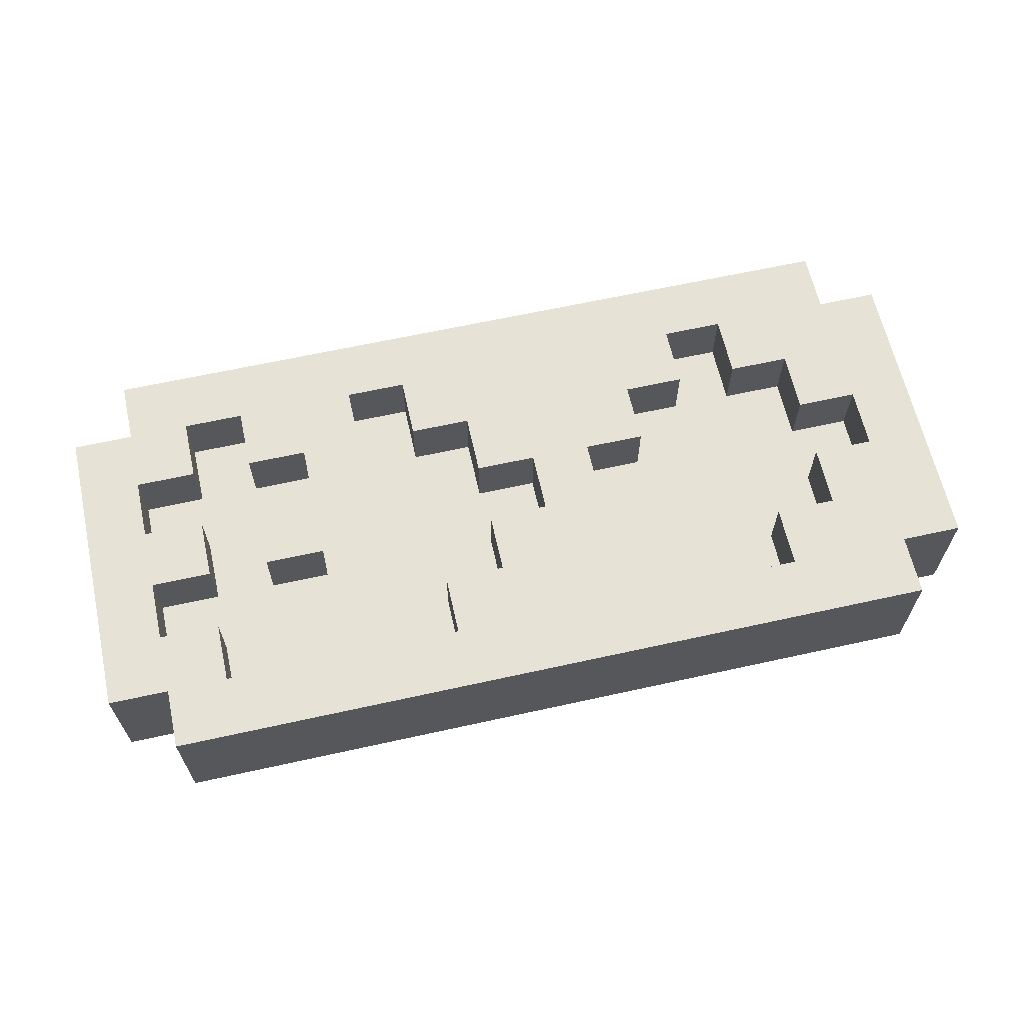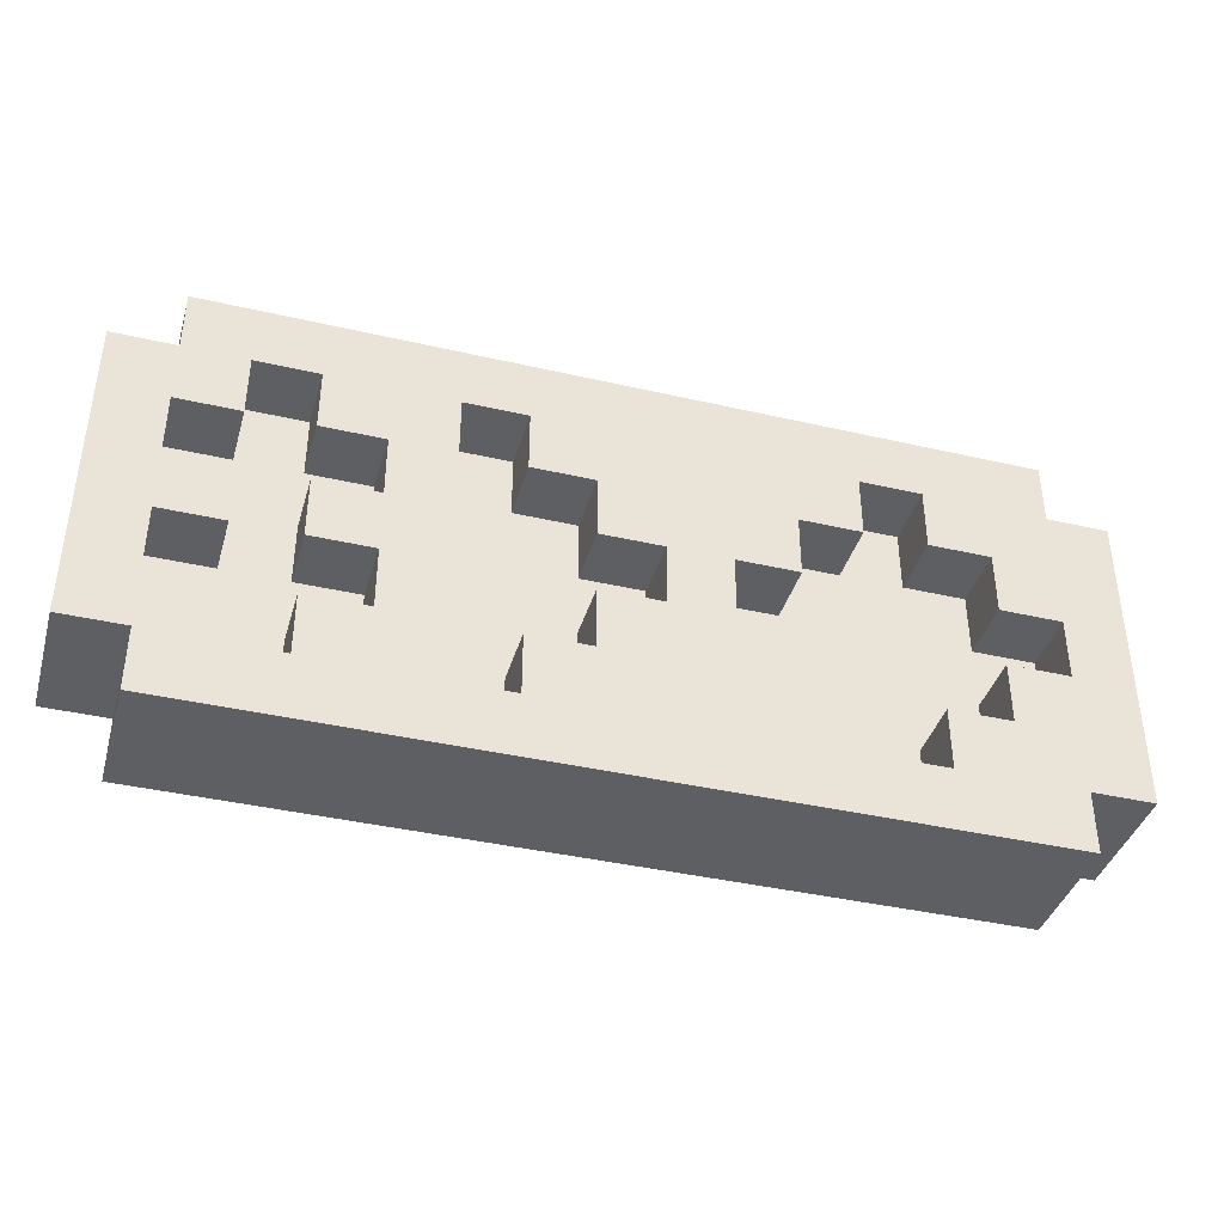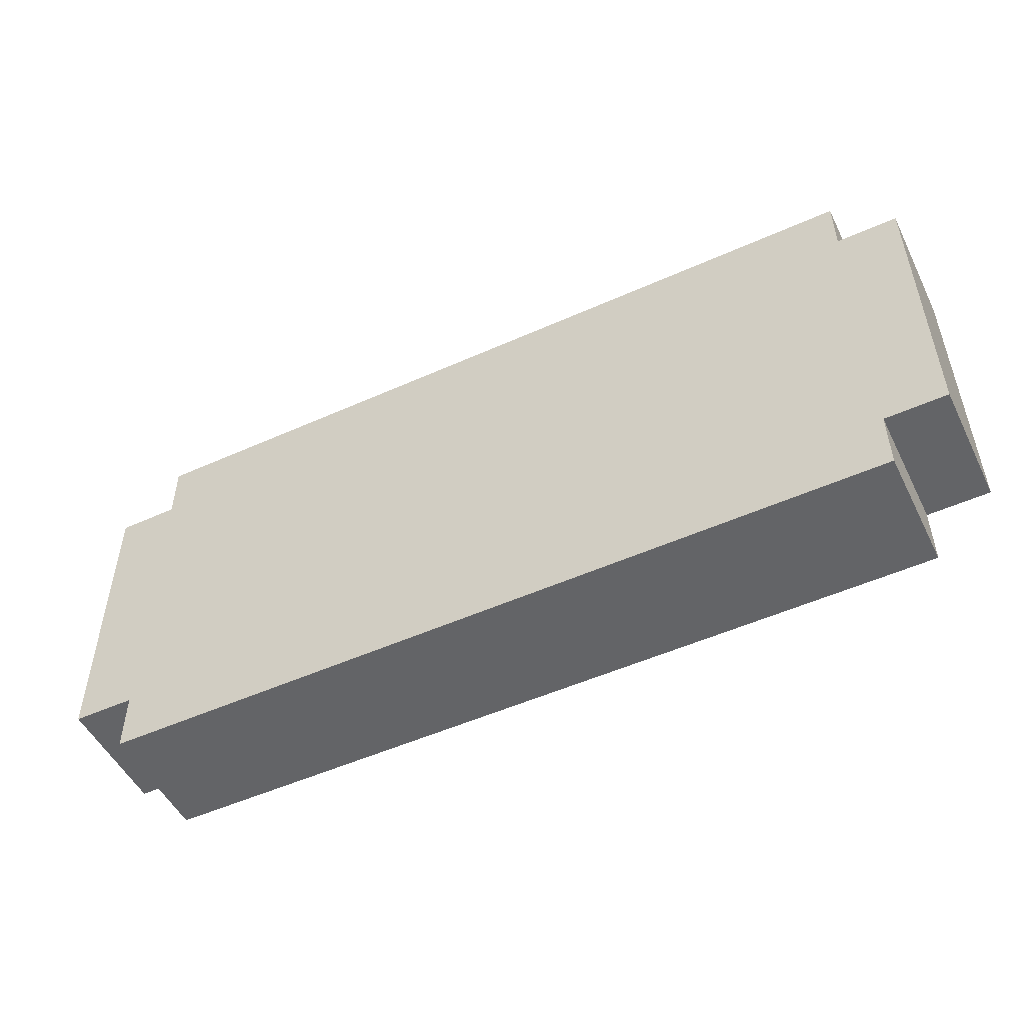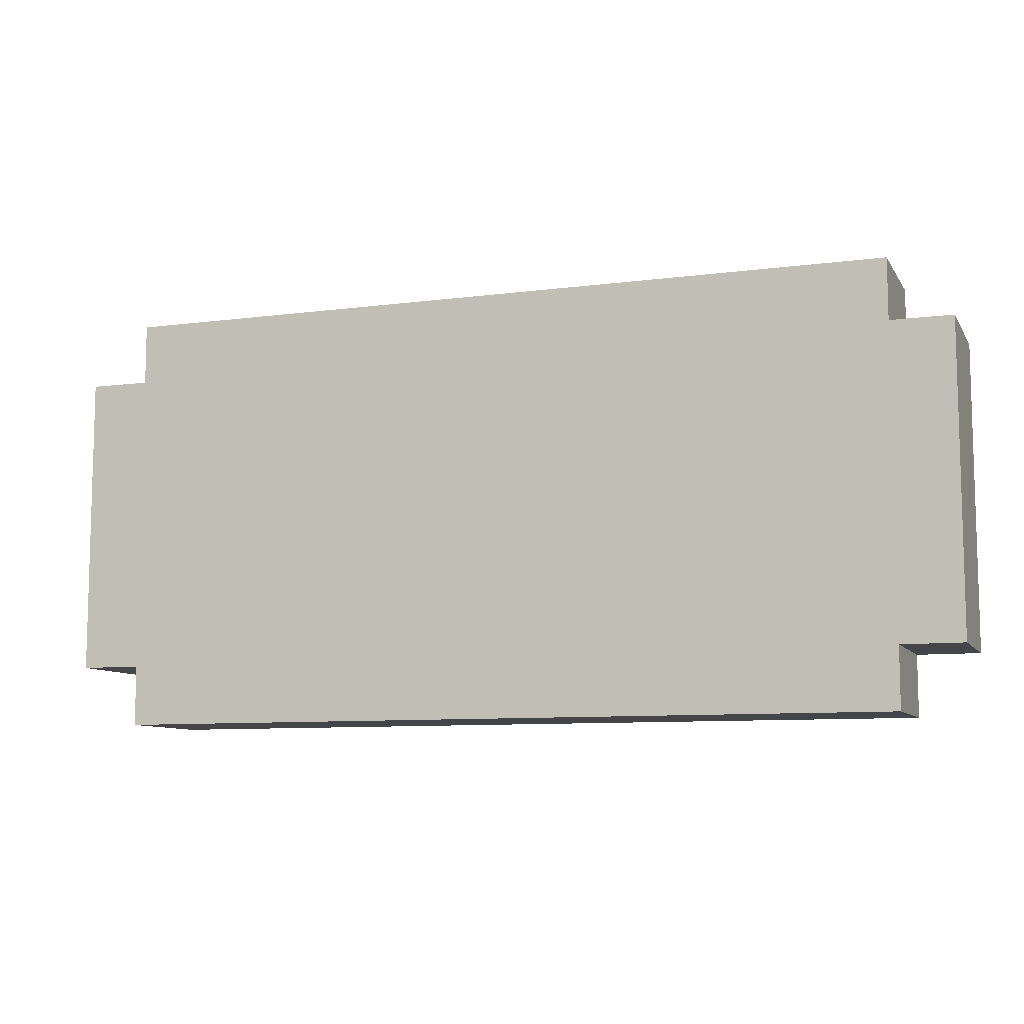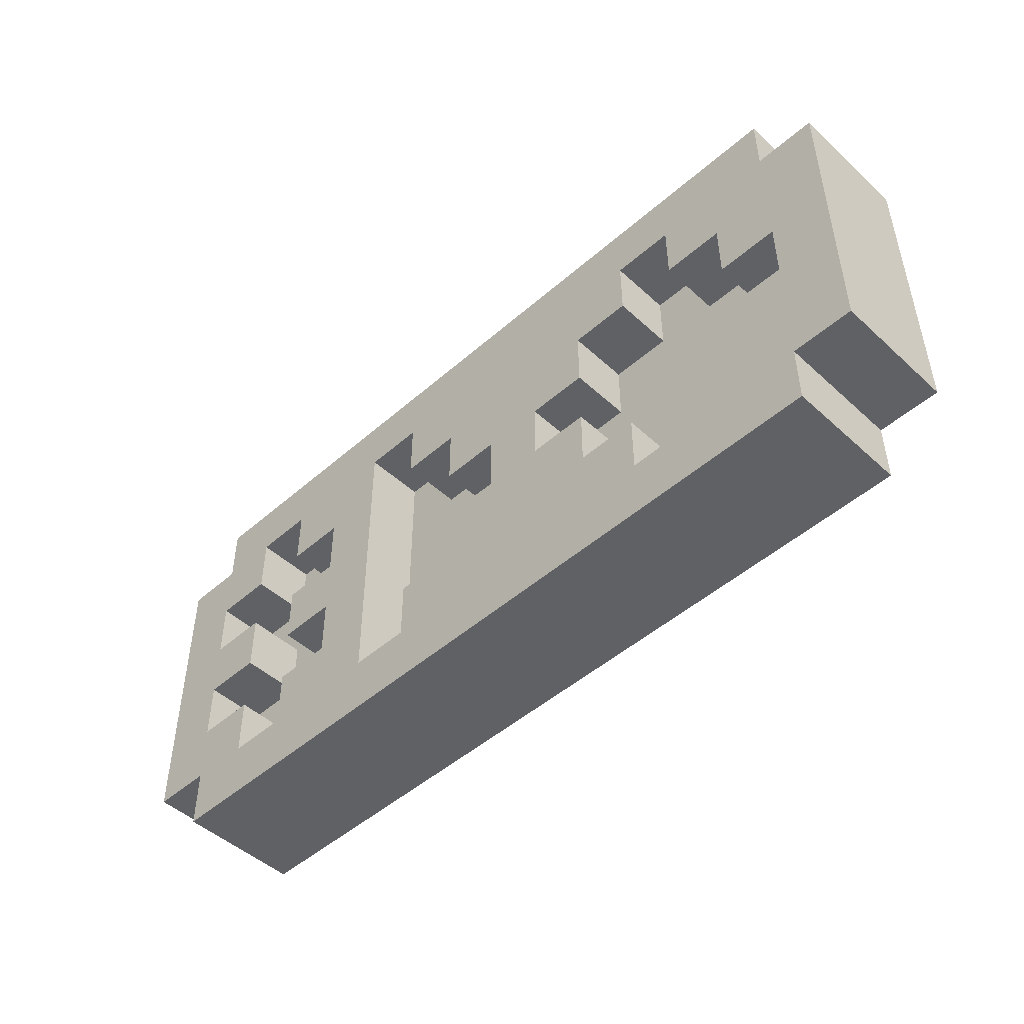
<metadata>
{"format":"obj","ext":"obj","renderer":"f3d","projection":"perspective","resolution":1024,"background":"white","views":[{"elev":63.8,"azim":167.4,"up":"+Y"},{"elev":-39.6,"azim":164.0,"up":"+Z"},{"elev":-51.2,"azim":26.0,"up":"+Z"},{"elev":-9.0,"azim":19.4,"up":"+Z"},{"elev":-48.1,"azim":-135.6,"up":"+Z"}]}
</metadata>
<code>
o
v 10.8 6.4 5
v 10.8 6.4 4.5
v 10.8 6.6 5
v 10.8 6.6 4.5
v 10.7 6.4 5.1
v 10.7 6.4 5
v 10.7 6.4 4.5
v 10.7 6.4 4.4
v 10.7 6.6 5.1
v 10.7 6.6 5
v 10.7 6.6 4.5
v 10.7 6.6 4.4
v 10.5 6.5 5
v 10.5 6.5 4.9
v 10.5 6.5 4.8
v 10.5 6.5 4.7
v 10.5 6.5 4.6
v 10.5 6.5 4.5
v 10.5 6.6 5
v 10.5 6.6 4.9
v 10.5 6.6 4.8
v 10.5 6.6 4.7
v 10.5 6.6 4.6
v 10.5 6.6 4.5
v 10.4 6.5 4.9
v 10.4 6.5 4.8
v 10.4 6.5 4.7
v 10.4 6.5 4.6
v 10.4 6.6 4.9
v 10.4 6.6 4.8
v 10.4 6.6 4.7
v 10.4 6.6 4.6
v 10.2 6.5 5
v 10.2 6.5 4.9
v 10.2 6.5 4.6
v 10.2 6.5 4.5
v 10.2 6.6 5
v 10.2 6.6 4.9
v 10.2 6.6 4.6
v 10.2 6.6 4.5
v 10.1 6.5 4.9
v 10.1 6.5 4.8
v 10.1 6.5 4.7
v 10.1 6.5 4.6
v 10.1 6.6 4.9
v 10.1 6.6 4.8
v 10.1 6.6 4.7
v 10.1 6.6 4.6
v 10 6.5 4.8
v 10 6.5 4.7
v 10 6.6 4.8
v 10 6.6 4.7
v 9.6 6.5 5
v 9.6 6.5 4.9
v 9.6 6.5 4.6
v 9.6 6.5 4.5
v 9.6 6.6 5
v 9.6 6.6 4.9
v 9.6 6.6 4.6
v 9.6 6.6 4.5
v 9.5 6.5 4.9
v 9.5 6.5 4.8
v 9.5 6.5 4.7
v 9.5 6.5 4.6
v 9.5 6.6 4.9
v 9.5 6.6 4.8
v 9.5 6.6 4.7
v 9.5 6.6 4.6
v 9.4 6.5 4.8
v 9.4 6.5 4.7
v 9.4 6.6 4.8
v 9.4 6.6 4.7
v 10.7 6.5 4.9
v 10.7 6.5 4.8
v 10.7 6.5 4.7
v 10.7 6.5 4.6
v 10.7 6.6 4.9
v 10.7 6.6 4.8
v 10.7 6.6 4.7
v 10.7 6.6 4.6
v 10.6 6.5 5
v 10.6 6.5 4.9
v 10.6 6.5 4.8
v 10.6 6.5 4.7
v 10.6 6.5 4.6
v 10.6 6.5 4.5
v 10.6 6.6 5
v 10.6 6.6 4.9
v 10.6 6.6 4.8
v 10.6 6.6 4.7
v 10.6 6.6 4.6
v 10.6 6.6 4.5
v 10.3 6.5 5
v 10.3 6.5 4.5
v 10.3 6.6 5
v 10.3 6.6 4.5
v 9.9 6.5 4.8
v 9.9 6.5 4.7
v 9.9 6.6 4.8
v 9.9 6.6 4.7
v 9.8 6.5 4.9
v 9.8 6.5 4.8
v 9.8 6.5 4.7
v 9.8 6.5 4.6
v 9.8 6.6 4.9
v 9.8 6.6 4.8
v 9.8 6.6 4.7
v 9.8 6.6 4.6
v 9.7 6.5 5
v 9.7 6.5 4.9
v 9.7 6.5 4.6
v 9.7 6.5 4.5
v 9.7 6.6 5
v 9.7 6.6 4.9
v 9.7 6.6 4.6
v 9.7 6.6 4.5
v 9.4 6.4 5.1
v 9.4 6.4 5
v 9.4 6.4 4.5
v 9.4 6.4 4.4
v 9.4 6.6 5.1
v 9.4 6.6 5
v 9.4 6.6 4.5
v 9.4 6.6 4.4
v 9.3 6.4 5
v 9.3 6.4 4.5
v 9.3 6.6 5
v 9.3 6.6 4.5
v 10.7 6.4 5.1
v 10.7 6.6 5.1
v 9.4 6.4 5.1
v 9.4 6.6 5.1
v 10.8 6.4 5
v 10.8 6.6 5
v 10.7 6.4 5
v 10.7 6.6 5
v 9.4 6.4 5
v 9.4 6.6 5
v 9.3 6.4 5
v 9.3 6.6 5
v 10.7 6.5 4.8
v 10.7 6.6 4.8
v 10.6 6.5 4.8
v 10.6 6.6 4.8
v 10.5 6.5 4.8
v 10.5 6.6 4.8
v 10.4 6.5 4.8
v 10.4 6.6 4.8
v 10.1 6.5 4.7
v 10.1 6.6 4.7
v 10 6.5 4.7
v 10 6.6 4.7
v 9.9 6.5 4.7
v 9.9 6.6 4.7
v 9.8 6.5 4.7
v 9.8 6.6 4.7
v 9.5 6.5 4.7
v 9.5 6.6 4.7
v 9.4 6.5 4.7
v 9.4 6.6 4.7
v 10.7 6.5 4.6
v 10.7 6.6 4.6
v 10.6 6.5 4.6
v 10.6 6.6 4.6
v 10.5 6.5 4.6
v 10.5 6.6 4.6
v 10.4 6.5 4.6
v 10.4 6.6 4.6
v 10.2 6.5 4.6
v 10.2 6.6 4.6
v 10.1 6.5 4.6
v 10.1 6.6 4.6
v 9.8 6.5 4.6
v 9.8 6.6 4.6
v 9.7 6.5 4.6
v 9.7 6.6 4.6
v 9.6 6.5 4.6
v 9.6 6.6 4.6
v 9.5 6.5 4.6
v 9.5 6.6 4.6
v 10.6 6.5 4.5
v 10.6 6.6 4.5
v 10.5 6.5 4.5
v 10.5 6.6 4.5
v 10.3 6.5 4.5
v 10.3 6.6 4.5
v 10.2 6.5 4.5
v 10.2 6.6 4.5
v 9.7 6.5 4.5
v 9.7 6.6 4.5
v 9.6 6.5 4.5
v 9.6 6.6 4.5
v 10.6 6.5 5
v 10.6 6.6 5
v 10.5 6.5 5
v 10.5 6.6 5
v 10.3 6.5 5
v 10.3 6.6 5
v 10.2 6.5 5
v 10.2 6.6 5
v 9.7 6.5 5
v 9.7 6.6 5
v 9.6 6.5 5
v 9.6 6.6 5
v 10.7 6.5 4.9
v 10.7 6.6 4.9
v 10.6 6.5 4.9
v 10.6 6.6 4.9
v 10.5 6.5 4.9
v 10.5 6.6 4.9
v 10.4 6.5 4.9
v 10.4 6.6 4.9
v 10.2 6.5 4.9
v 10.2 6.6 4.9
v 10.1 6.5 4.9
v 10.1 6.6 4.9
v 9.8 6.5 4.9
v 9.8 6.6 4.9
v 9.7 6.5 4.9
v 9.7 6.6 4.9
v 9.6 6.5 4.9
v 9.6 6.6 4.9
v 9.5 6.5 4.9
v 9.5 6.6 4.9
v 10.1 6.5 4.8
v 10.1 6.6 4.8
v 10 6.5 4.8
v 10 6.6 4.8
v 9.9 6.5 4.8
v 9.9 6.6 4.8
v 9.8 6.5 4.8
v 9.8 6.6 4.8
v 9.5 6.5 4.8
v 9.5 6.6 4.8
v 9.4 6.5 4.8
v 9.4 6.6 4.8
v 10.7 6.5 4.7
v 10.7 6.6 4.7
v 10.6 6.5 4.7
v 10.6 6.6 4.7
v 10.5 6.5 4.7
v 10.5 6.6 4.7
v 10.4 6.5 4.7
v 10.4 6.6 4.7
v 10.8 6.4 4.5
v 10.8 6.6 4.5
v 10.7 6.4 4.5
v 10.7 6.6 4.5
v 9.4 6.4 4.5
v 9.4 6.6 4.5
v 9.3 6.4 4.5
v 9.3 6.6 4.5
v 10.7 6.4 4.4
v 10.7 6.6 4.4
v 9.4 6.4 4.4
v 9.4 6.6 4.4
v 10.7 6.4 5.1
v 9.4 6.4 5.1
v 10.8 6.4 5
v 10.7 6.4 5
v 9.4 6.4 5
v 9.3 6.4 5
v 10.8 6.4 4.5
v 10.7 6.4 4.5
v 9.4 6.4 4.5
v 9.3 6.4 4.5
v 10.7 6.4 4.4
v 9.4 6.4 4.4
v 10.6 6.5 5
v 10.5 6.5 5
v 10.3 6.5 5
v 10.2 6.5 5
v 9.7 6.5 5
v 9.6 6.5 5
v 10.7 6.5 4.9
v 10.6 6.5 4.9
v 10.5 6.5 4.9
v 10.4 6.5 4.9
v 10.2 6.5 4.9
v 10.1 6.5 4.9
v 9.8 6.5 4.9
v 9.7 6.5 4.9
v 9.6 6.5 4.9
v 9.5 6.5 4.9
v 10.7 6.5 4.8
v 10.6 6.5 4.8
v 10.5 6.5 4.8
v 10.4 6.5 4.8
v 10.1 6.5 4.8
v 10 6.5 4.8
v 9.9 6.5 4.8
v 9.8 6.5 4.8
v 9.5 6.5 4.8
v 9.4 6.5 4.8
v 10.7 6.5 4.7
v 10.6 6.5 4.7
v 10.5 6.5 4.7
v 10.4 6.5 4.7
v 10.1 6.5 4.7
v 10 6.5 4.7
v 9.9 6.5 4.7
v 9.8 6.5 4.7
v 9.5 6.5 4.7
v 9.4 6.5 4.7
v 10.7 6.5 4.6
v 10.6 6.5 4.6
v 10.5 6.5 4.6
v 10.4 6.5 4.6
v 10.2 6.5 4.6
v 10.1 6.5 4.6
v 9.8 6.5 4.6
v 9.7 6.5 4.6
v 9.6 6.5 4.6
v 9.5 6.5 4.6
v 10.6 6.5 4.5
v 10.5 6.5 4.5
v 10.3 6.5 4.5
v 10.2 6.5 4.5
v 9.7 6.5 4.5
v 9.6 6.5 4.5
v 10.7 6.6 5.1
v 9.4 6.6 5.1
v 10.8 6.6 5
v 10.7 6.6 5
v 10.6 6.6 5
v 10.5 6.6 5
v 10.3 6.6 5
v 10.2 6.6 5
v 9.7 6.6 5
v 9.6 6.6 5
v 9.4 6.6 5
v 9.3 6.6 5
v 10.7 6.6 4.9
v 10.6 6.6 4.9
v 10.5 6.6 4.9
v 10.4 6.6 4.9
v 10.2 6.6 4.9
v 10.1 6.6 4.9
v 9.8 6.6 4.9
v 9.7 6.6 4.9
v 9.6 6.6 4.9
v 9.5 6.6 4.9
v 10.7 6.6 4.8
v 10.6 6.6 4.8
v 10.5 6.6 4.8
v 10.4 6.6 4.8
v 10.1 6.6 4.8
v 10 6.6 4.8
v 9.9 6.6 4.8
v 9.8 6.6 4.8
v 9.5 6.6 4.8
v 9.4 6.6 4.8
v 10.7 6.6 4.7
v 10.6 6.6 4.7
v 10.5 6.6 4.7
v 10.4 6.6 4.7
v 10.1 6.6 4.7
v 10 6.6 4.7
v 9.9 6.6 4.7
v 9.8 6.6 4.7
v 9.5 6.6 4.7
v 9.4 6.6 4.7
v 10.7 6.6 4.6
v 10.6 6.6 4.6
v 10.5 6.6 4.6
v 10.4 6.6 4.6
v 10.2 6.6 4.6
v 10.1 6.6 4.6
v 9.8 6.6 4.6
v 9.7 6.6 4.6
v 9.6 6.6 4.6
v 9.5 6.6 4.6
v 10.8 6.6 4.5
v 10.7 6.6 4.5
v 10.6 6.6 4.5
v 10.5 6.6 4.5
v 10.3 6.6 4.5
v 10.2 6.6 4.5
v 9.7 6.6 4.5
v 9.6 6.6 4.5
v 9.4 6.6 4.5
v 9.3 6.6 4.5
v 10.7 6.6 4.4
v 9.4 6.6 4.4
f 1 2 3
f 3 2 4
f 5 6 9
f 9 6 10
f 7 8 11
f 11 8 12
f 13 14 19
f 19 14 20
f 15 16 21
f 21 16 22
f 17 18 23
f 23 18 24
f 25 26 29
f 29 26 30
f 27 28 31
f 31 28 32
f 33 34 37
f 37 34 38
f 35 36 39
f 39 36 40
f 41 42 45
f 45 42 46
f 43 44 47
f 47 44 48
f 49 50 51
f 51 50 52
f 53 54 57
f 57 54 58
f 55 56 59
f 59 56 60
f 61 62 65
f 65 62 66
f 63 64 67
f 67 64 68
f 69 70 71
f 71 70 72
f 77 74 73
f 78 74 77
f 79 76 75
f 80 76 79
f 87 82 81
f 88 82 87
f 89 84 83
f 90 84 89
f 91 86 85
f 92 86 91
f 95 94 93
f 96 94 95
f 99 98 97
f 100 98 99
f 105 102 101
f 106 102 105
f 107 104 103
f 108 104 107
f 113 110 109
f 114 110 113
f 115 112 111
f 116 112 115
f 121 118 117
f 122 118 121
f 123 120 119
f 124 120 123
f 127 126 125
f 128 126 127
f 129 130 131
f 131 130 132
f 133 134 135
f 135 134 136
f 137 138 139
f 139 138 140
f 141 142 143
f 143 142 144
f 145 146 147
f 147 146 148
f 149 150 151
f 151 150 152
f 153 154 155
f 155 154 156
f 157 158 159
f 159 158 160
f 161 162 163
f 163 162 164
f 165 166 167
f 167 166 168
f 169 170 171
f 171 170 172
f 173 174 175
f 175 174 176
f 177 178 179
f 179 178 180
f 181 182 183
f 183 182 184
f 185 186 187
f 187 186 188
f 189 190 191
f 191 190 192
f 195 194 193
f 196 194 195
f 199 198 197
f 200 198 199
f 203 202 201
f 204 202 203
f 207 206 205
f 208 206 207
f 211 210 209
f 212 210 211
f 215 214 213
f 216 214 215
f 219 218 217
f 220 218 219
f 223 222 221
f 224 222 223
f 227 226 225
f 228 226 227
f 231 230 229
f 232 230 231
f 235 234 233
f 236 234 235
f 239 238 237
f 240 238 239
f 243 242 241
f 244 242 243
f 247 246 245
f 248 246 247
f 251 250 249
f 252 250 251
f 255 254 253
f 256 254 255
f 257 258 260
f 260 258 261
f 259 260 263
f 261 262 263
f 260 261 263
f 263 262 264
f 264 262 265
f 265 262 266
f 264 265 267
f 267 265 268
f 276 270 269
f 277 270 276
f 279 272 271
f 282 274 273
f 283 274 282
f 285 278 277
f 285 276 275
f 285 277 276
f 286 278 285
f 287 278 286
f 288 278 287
f 289 280 279
f 292 284 283
f 292 283 282
f 292 282 281
f 293 284 292
f 296 287 286
f 297 287 296
f 299 290 289
f 299 289 279
f 300 290 299
f 301 294 293
f 301 292 291
f 301 293 292
f 302 294 301
f 303 294 302
f 304 294 303
f 305 298 297
f 305 297 296
f 305 296 295
f 306 298 305
f 307 298 306
f 308 298 307
f 309 299 279
f 309 279 271
f 310 299 309
f 311 303 302
f 312 303 311
f 313 303 312
f 314 303 313
f 315 307 306
f 316 307 315
f 317 309 271
f 318 309 317
f 319 313 312
f 320 313 319
f 324 322 321
f 325 322 324
f 326 322 325
f 327 322 326
f 328 322 327
f 329 322 328
f 330 322 329
f 331 322 330
f 333 324 323
f 333 325 324
f 334 325 333
f 335 327 326
f 336 327 335
f 337 329 328
f 338 329 337
f 339 329 338
f 340 329 339
f 341 332 331
f 341 331 330
f 342 332 341
f 343 333 323
f 346 327 336
f 347 339 338
f 348 339 347
f 349 339 348
f 350 339 349
f 351 332 342
f 352 332 351
f 353 344 343
f 353 343 323
f 354 344 353
f 355 346 345
f 356 327 346
f 356 346 355
f 358 349 348
f 359 349 358
f 362 332 352
f 363 353 323
f 366 327 356
f 368 360 359
f 368 358 357
f 368 359 358
f 369 360 368
f 372 362 361
f 373 364 363
f 373 363 323
f 374 364 373
f 375 364 374
f 376 366 365
f 377 327 366
f 377 366 376
f 378 370 369
f 378 368 367
f 378 369 368
f 379 370 378
f 380 372 371
f 381 332 362
f 381 362 372
f 381 372 380
f 382 332 381
f 383 375 374
f 383 377 376
f 383 381 380
f 383 378 377
f 383 379 378
f 383 380 379
f 383 376 375
f 384 381 383

</code>
